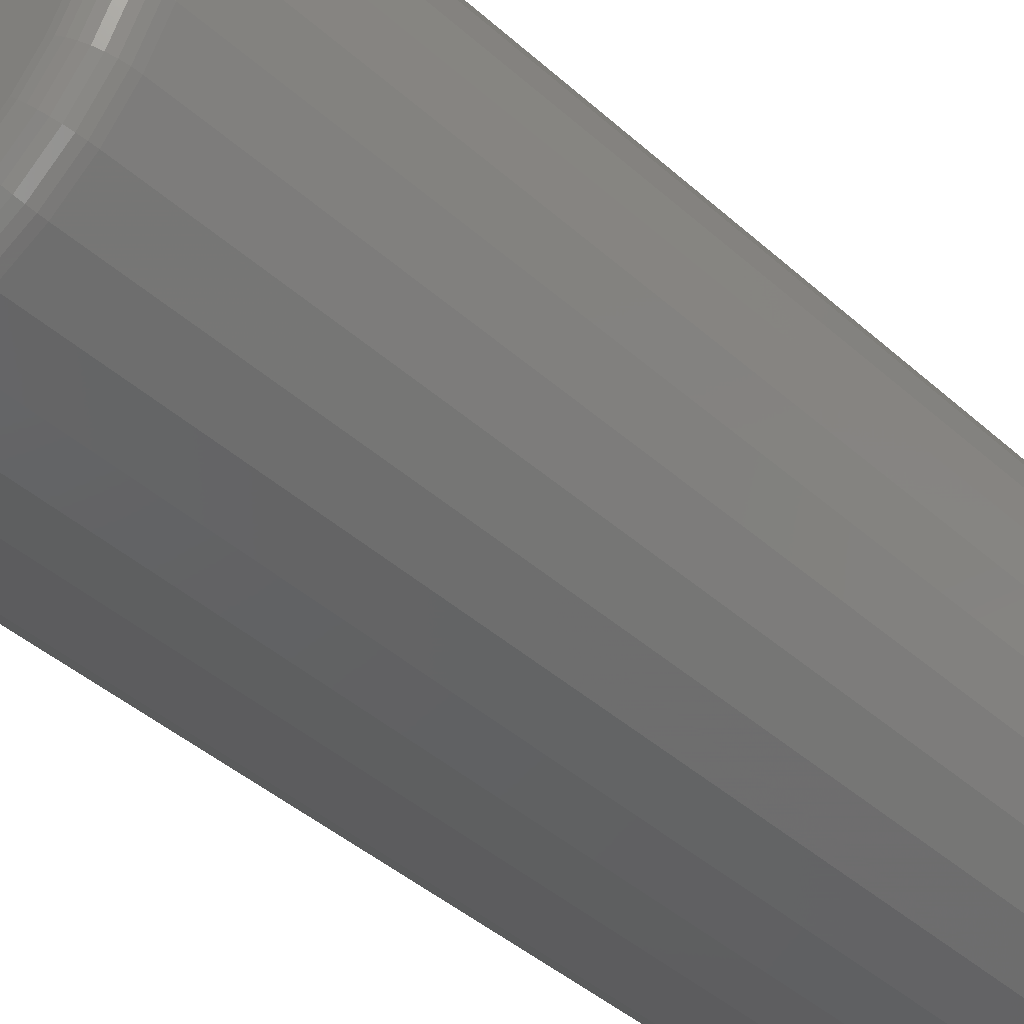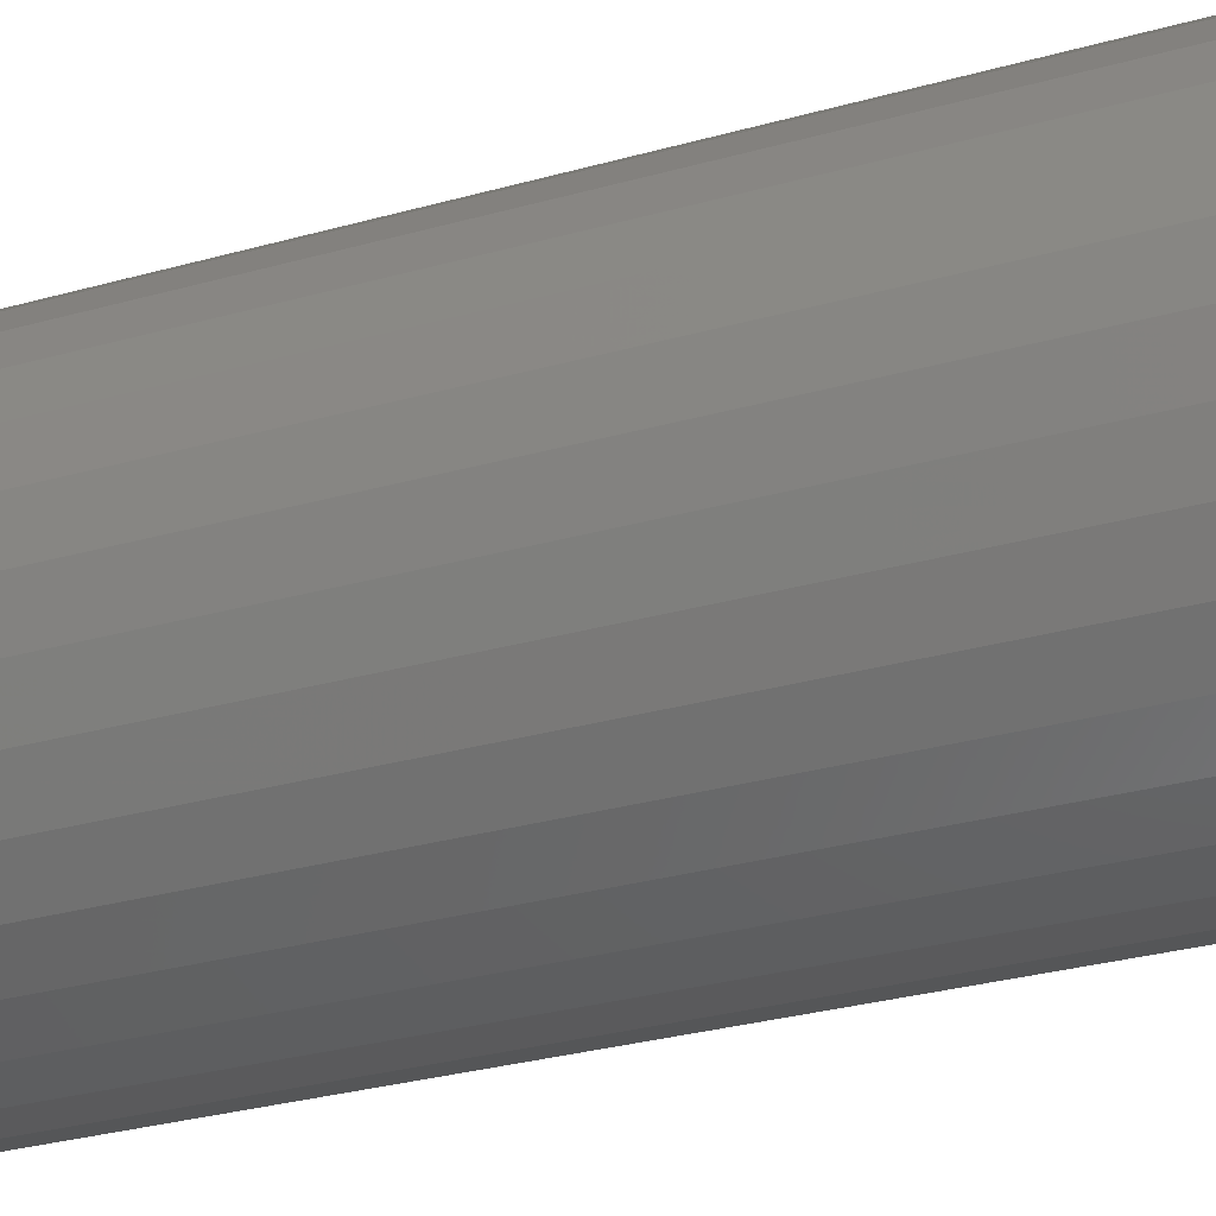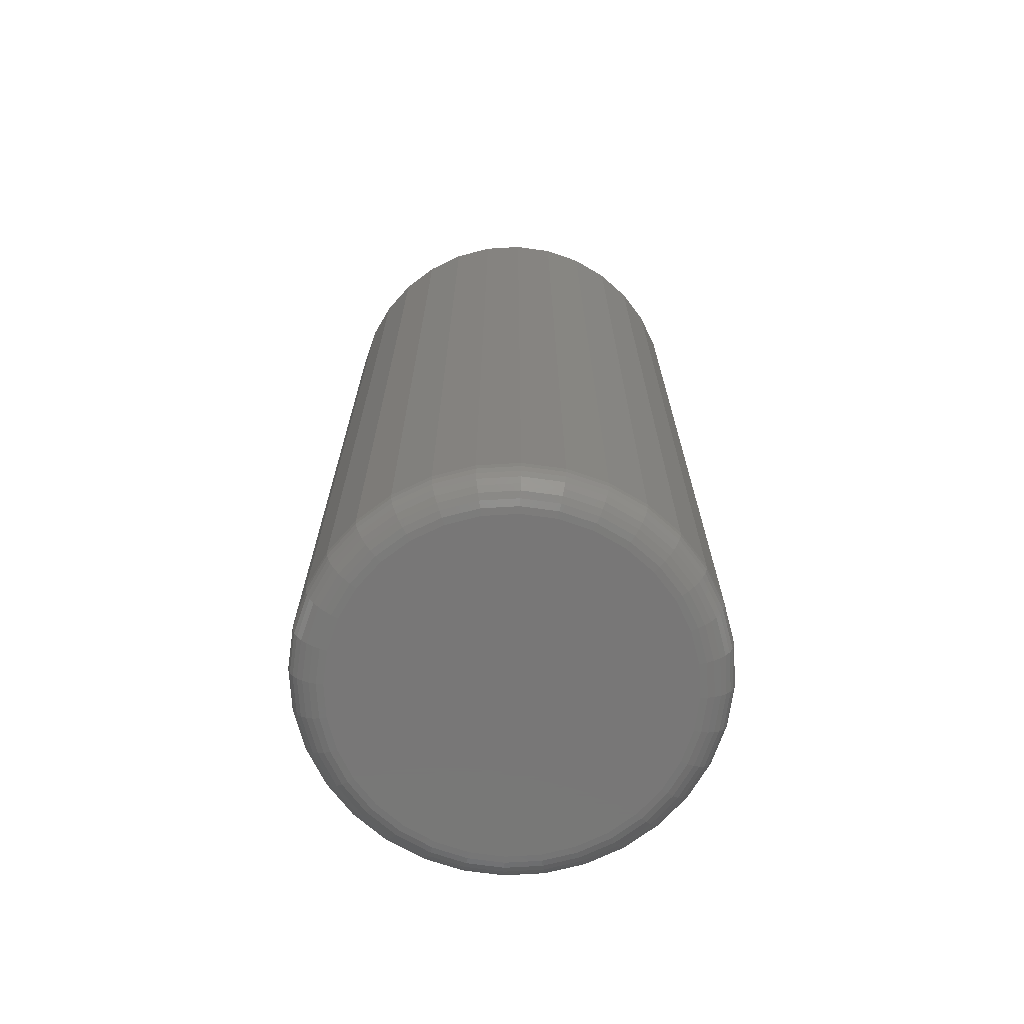
<metadata>
{"format":"stl","ext":"stl","renderer":"f3d","projection":"perspective","resolution":1024,"background":"white","views":[{"elev":-40.6,"azim":-137.8,"up":"+Y"},{"elev":-29.7,"azim":112.6,"up":"+Y"},{"elev":-70.1,"azim":31.5,"up":"+Z"}]}
</metadata>
<code>
# stl→obj: 320 verts, 636 faces
v -0.019 0.3894 0
v -0.0119 0.3915 0
v -0.004523 0.3923 0
v 0.002857 0.3915 0
v 0.009953 0.3894 0
v -0.02554 0.3859 0
v 0.01649 0.3859 0
v -0.03127 0.3812 0
v 0.02223 0.3812 0
v -0.03598 0.3755 0
v 0.02693 0.3755 0
v -0.03947 0.3689 0
v 0.03043 0.3689 0
v -0.04163 0.3618 0
v 0.03258 0.3618 0
v 0.03043 0.34 0
v -0.03947 0.34 0
v 0.03258 0.3471 0
v -0.03598 0.3334 0
v 0.02693 0.3334 0
v -0.03127 0.3277 0
v 0.02223 0.3277 0
v -0.02554 0.323 0
v 0.01649 0.323 0
v -0.019 0.3195 0
v 0.009953 0.3195 0
v -0.0119 0.3173 0
v -0.004523 0.3166 0
v 0.002857 0.3173 0
v -0.04163 0.3471 0
v -0.04235 0.3544 0
v 0.03331 0.3544 0
v 0.04112 0.3544 0.007812
v 0.04112 0.3544 0.2109
v 0.04024 0.3455 0.007812
v 0.04024 0.3455 0.2109
v 0.03764 0.337 0.007812
v 0.03764 0.337 0.2109
v 0.03343 0.3291 0.007812
v 0.03343 0.3291 0.2109
v 0.02775 0.3222 0.007812
v 0.02775 0.3222 0.2109
v 0.02083 0.3165 0.007812
v 0.02083 0.3165 0.2109
v 0.01294 0.3123 0.007812
v 0.01294 0.3123 0.2109
v 0.004381 0.3097 0.007812
v 0.004381 0.3097 0.2109
v -0.004523 0.3088 0.007812
v -0.004523 0.3088 0.2109
v -0.01343 0.3097 0.007812
v -0.01343 0.3097 0.2109
v -0.02199 0.3123 0.007812
v -0.02199 0.3123 0.2109
v -0.02988 0.3165 0.007812
v -0.02988 0.3165 0.2109
v -0.0368 0.3222 0.007812
v -0.0368 0.3222 0.2109
v -0.04247 0.3291 0.007812
v -0.04247 0.3291 0.2109
v -0.04669 0.337 0.007812
v -0.04669 0.337 0.2109
v -0.04929 0.3455 0.007812
v -0.04929 0.3455 0.2109
v -0.05016 0.3544 0.007812
v -0.05016 0.3544 0.2109
v -0.04929 0.3633 0.007812
v -0.04929 0.3633 0.2109
v -0.04669 0.3719 0.007812
v -0.04669 0.3719 0.2109
v -0.04247 0.3798 0.007812
v -0.04247 0.3798 0.2109
v -0.0368 0.3867 0.007812
v -0.0368 0.3867 0.2109
v -0.02988 0.3924 0.007812
v -0.02988 0.3924 0.2109
v -0.02199 0.3966 0.007812
v -0.02199 0.3966 0.2109
v -0.01343 0.3992 0.007812
v -0.01343 0.3992 0.2109
v -0.004523 0.4001 0.007812
v -0.004523 0.4001 0.2109
v 0.004381 0.3992 0.007812
v 0.004381 0.3992 0.2109
v 0.01294 0.3966 0.007812
v 0.01294 0.3966 0.2109
v 0.02083 0.3924 0.007812
v 0.02083 0.3924 0.2109
v 0.02775 0.3867 0.007812
v 0.02775 0.3867 0.2109
v 0.03343 0.3798 0.007812
v 0.03343 0.3798 0.2109
v 0.03764 0.3719 0.007812
v 0.03764 0.3719 0.2109
v 0.04024 0.3633 0.007812
v 0.04024 0.3633 0.2109
v -0.05001 0.3544 0.006288
v -0.04914 0.3633 0.006288
v -0.04957 0.3544 0.004823
v -0.0487 0.3632 0.004823
v -0.04885 0.3544 0.003472
v -0.048 0.3631 0.003472
v -0.04788 0.3544 0.002288
v -0.04704 0.3629 0.002288
v -0.04669 0.3544 0.001317
v -0.04588 0.3627 0.001317
v -0.04534 0.3544 0.0005947
v -0.04456 0.3624 0.0005947
v -0.04388 0.3544 0.0001501
v -0.04312 0.3621 0.0001501
v 0.04009 0.3633 0.006288
v 0.04097 0.3544 0.006288
v 0.03966 0.3632 0.004823
v 0.04052 0.3544 0.004823
v 0.03895 0.3631 0.003472
v 0.0398 0.3544 0.003472
v 0.038 0.3629 0.002288
v 0.03883 0.3544 0.002288
v 0.03684 0.3627 0.001317
v 0.03765 0.3544 0.001317
v 0.03551 0.3624 0.0005947
v 0.0363 0.3544 0.0005947
v 0.03407 0.3621 0.0001501
v 0.03483 0.3544 0.0001501
v 0.03751 0.3718 0.006288
v 0.03709 0.3717 0.004823
v 0.03643 0.3714 0.003472
v 0.03553 0.371 0.002288
v 0.03444 0.3706 0.001317
v 0.03319 0.3701 0.0005947
v 0.03183 0.3695 0.0001501
v 0.0333 0.3797 0.006288
v 0.03293 0.3795 0.004823
v 0.03233 0.3791 0.003472
v 0.03152 0.3785 0.002288
v 0.03054 0.3779 0.001317
v 0.02942 0.3771 0.0005947
v 0.0282 0.3763 0.0001501
v 0.02764 0.3866 0.006288
v 0.02733 0.3863 0.004823
v 0.02682 0.3858 0.003472
v 0.02613 0.3851 0.002288
v 0.0253 0.3843 0.001317
v 0.02434 0.3833 0.0005947
v 0.0233 0.3823 0.0001501
v 0.02075 0.3923 0.006288
v 0.0205 0.3919 0.004823
v 0.0201 0.3913 0.003472
v 0.01956 0.3905 0.002288
v 0.01891 0.3895 0.001317
v 0.01815 0.3884 0.0005947
v 0.01734 0.3872 0.0001501
v 0.01289 0.3965 0.006288
v 0.01272 0.3961 0.004823
v 0.01244 0.3954 0.003472
v 0.01207 0.3945 0.002288
v 0.01161 0.3934 0.001317
v 0.0111 0.3922 0.0005947
v 0.01054 0.3908 0.0001501
v 0.004352 0.3991 0.006288
v 0.004265 0.3986 0.004823
v 0.004124 0.3979 0.003472
v 0.003935 0.397 0.002288
v 0.003704 0.3958 0.001317
v 0.00344 0.3945 0.0005947
v 0.003154 0.393 0.0001501
v -0.004523 0.3999 0.006288
v -0.004523 0.3995 0.004823
v -0.004523 0.3988 0.003472
v -0.004523 0.3978 0.002288
v -0.004523 0.3966 0.001317
v -0.004523 0.3953 0.0005947
v -0.004523 0.3938 0.0001501
v -0.0134 0.3991 0.006288
v -0.01331 0.3986 0.004823
v -0.01317 0.3979 0.003472
v -0.01298 0.397 0.002288
v -0.01275 0.3958 0.001317
v -0.01249 0.3945 0.0005947
v -0.0122 0.393 0.0001501
v -0.02193 0.3965 0.006288
v -0.02176 0.3961 0.004823
v -0.02149 0.3954 0.003472
v -0.02111 0.3945 0.002288
v -0.02066 0.3934 0.001317
v -0.02014 0.3922 0.0005947
v -0.01958 0.3908 0.0001501
v -0.0298 0.3923 0.006288
v -0.02955 0.3919 0.004823
v -0.02915 0.3913 0.003472
v -0.02861 0.3905 0.002288
v -0.02795 0.3895 0.001317
v -0.0272 0.3884 0.0005947
v -0.02639 0.3872 0.0001501
v -0.03669 0.3866 0.006288
v -0.03638 0.3863 0.004823
v -0.03587 0.3858 0.003472
v -0.03518 0.3851 0.002288
v -0.03434 0.3843 0.001317
v -0.03339 0.3833 0.0005947
v -0.03235 0.3823 0.0001501
v -0.04235 0.3797 0.006288
v -0.04198 0.3795 0.004823
v -0.04138 0.3791 0.003472
v -0.04057 0.3785 0.002288
v -0.03959 0.3779 0.001317
v -0.03846 0.3771 0.0005947
v -0.03724 0.3763 0.0001501
v -0.04655 0.3718 0.006288
v -0.04614 0.3717 0.004823
v -0.04547 0.3714 0.003472
v -0.04458 0.371 0.002288
v -0.04348 0.3706 0.001317
v -0.04223 0.3701 0.0005947
v -0.04088 0.3695 0.0001501
v 0.04009 0.3456 0.006288
v 0.03966 0.3457 0.004823
v 0.03895 0.3458 0.003472
v 0.038 0.346 0.002288
v 0.03684 0.3462 0.001317
v 0.03551 0.3465 0.0005947
v 0.03407 0.3468 0.0001501
v -0.04914 0.3456 0.006288
v -0.0487 0.3457 0.004823
v -0.048 0.3458 0.003472
v -0.04704 0.346 0.002288
v -0.04588 0.3462 0.001317
v -0.04456 0.3465 0.0005947
v -0.04312 0.3468 0.0001501
v -0.04655 0.337 0.006288
v -0.04614 0.3372 0.004823
v -0.04547 0.3375 0.003472
v -0.04458 0.3379 0.002288
v -0.04348 0.3383 0.001317
v -0.04223 0.3388 0.0005947
v -0.04088 0.3394 0.0001501
v -0.04235 0.3292 0.006288
v -0.04198 0.3294 0.004823
v -0.04138 0.3298 0.003472
v -0.04057 0.3304 0.002288
v -0.03959 0.331 0.001317
v -0.03846 0.3318 0.0005947
v -0.03724 0.3326 0.0001501
v -0.03669 0.3223 0.006288
v -0.03638 0.3226 0.004823
v -0.03587 0.3231 0.003472
v -0.03518 0.3238 0.002288
v -0.03434 0.3246 0.001317
v -0.03339 0.3256 0.0005947
v -0.03235 0.3266 0.0001501
v -0.0298 0.3166 0.006288
v -0.02955 0.317 0.004823
v -0.02915 0.3176 0.003472
v -0.02861 0.3184 0.002288
v -0.02795 0.3194 0.001317
v -0.0272 0.3205 0.0005947
v -0.02639 0.3217 0.0001501
v -0.02193 0.3124 0.006288
v -0.02176 0.3128 0.004823
v -0.02149 0.3135 0.003472
v -0.02111 0.3144 0.002288
v -0.02066 0.3155 0.001317
v -0.02014 0.3167 0.0005947
v -0.01958 0.3181 0.0001501
v -0.0134 0.3098 0.006288
v -0.01331 0.3103 0.004823
v -0.01317 0.311 0.003472
v -0.01298 0.3119 0.002288
v -0.01275 0.3131 0.001317
v -0.01249 0.3144 0.0005947
v -0.0122 0.3158 0.0001501
v -0.004523 0.3089 0.006288
v -0.004523 0.3094 0.004823
v -0.004523 0.3101 0.003472
v -0.004523 0.3111 0.002288
v -0.004523 0.3123 0.001317
v -0.004523 0.3136 0.0005947
v -0.004523 0.3151 0.0001501
v 0.004352 0.3098 0.006288
v 0.004265 0.3103 0.004823
v 0.004124 0.311 0.003472
v 0.003935 0.3119 0.002288
v 0.003704 0.3131 0.001317
v 0.00344 0.3144 0.0005947
v 0.003154 0.3158 0.0001501
v 0.01289 0.3124 0.006288
v 0.01272 0.3128 0.004823
v 0.01244 0.3135 0.003472
v 0.01207 0.3144 0.002288
v 0.01161 0.3155 0.001317
v 0.0111 0.3167 0.0005947
v 0.01054 0.3181 0.0001501
v 0.02075 0.3166 0.006288
v 0.0205 0.317 0.004823
v 0.0201 0.3176 0.003472
v 0.01956 0.3184 0.002288
v 0.01891 0.3194 0.001317
v 0.01815 0.3205 0.0005947
v 0.01734 0.3217 0.0001501
v 0.02764 0.3223 0.006288
v 0.02733 0.3226 0.004823
v 0.02682 0.3231 0.003472
v 0.02613 0.3238 0.002288
v 0.0253 0.3246 0.001317
v 0.02434 0.3256 0.0005947
v 0.0233 0.3266 0.0001501
v 0.0333 0.3292 0.006288
v 0.03293 0.3294 0.004823
v 0.03233 0.3298 0.003472
v 0.03152 0.3304 0.002288
v 0.03054 0.331 0.001317
v 0.02942 0.3318 0.0005947
v 0.0282 0.3326 0.0001501
v 0.03751 0.337 0.006288
v 0.03709 0.3372 0.004823
v 0.03643 0.3375 0.003472
v 0.03553 0.3379 0.002288
v 0.03444 0.3383 0.001317
v 0.03319 0.3388 0.0005947
v 0.03183 0.3394 0.0001501
f 1 2 3
f 1 3 4
f 5 1 4
f 6 1 5
f 7 6 5
f 8 6 7
f 9 8 7
f 10 8 9
f 11 10 9
f 12 10 11
f 13 12 11
f 14 12 13
f 15 14 13
f 16 17 18
f 19 17 16
f 20 19 16
f 21 19 20
f 22 21 20
f 23 21 22
f 24 23 22
f 25 23 24
f 26 25 24
f 27 25 26
f 28 27 26
f 29 28 26
f 17 30 18
f 18 30 31
f 18 31 32
f 32 31 14
f 32 14 15
f 33 34 35
f 35 34 36
f 35 36 37
f 37 36 38
f 37 38 39
f 39 38 40
f 39 40 41
f 41 40 42
f 41 42 43
f 43 42 44
f 43 44 45
f 45 44 46
f 45 46 47
f 47 46 48
f 47 48 49
f 49 48 50
f 49 50 51
f 51 50 52
f 51 52 53
f 53 52 54
f 53 54 55
f 55 54 56
f 55 56 57
f 57 56 58
f 57 58 59
f 59 58 60
f 59 60 61
f 61 60 62
f 61 62 63
f 63 62 64
f 63 64 65
f 65 64 66
f 65 66 67
f 67 66 68
f 67 68 69
f 69 68 70
f 69 70 71
f 71 70 72
f 71 72 73
f 73 72 74
f 73 74 75
f 75 74 76
f 75 76 77
f 77 76 78
f 77 78 79
f 79 78 80
f 79 80 81
f 81 80 82
f 81 82 83
f 83 82 84
f 83 84 85
f 85 84 86
f 85 86 87
f 87 86 88
f 87 88 89
f 89 88 90
f 89 90 91
f 91 90 92
f 91 92 93
f 93 92 94
f 93 94 95
f 95 94 96
f 95 96 33
f 33 96 34
f 65 67 97
f 97 67 98
f 97 98 99
f 99 98 100
f 99 100 101
f 101 100 102
f 101 102 103
f 103 102 104
f 103 104 105
f 105 104 106
f 105 106 107
f 107 106 108
f 107 108 109
f 109 108 110
f 109 110 31
f 31 110 14
f 95 33 111
f 111 33 112
f 111 112 113
f 113 112 114
f 113 114 115
f 115 114 116
f 115 116 117
f 117 116 118
f 117 118 119
f 119 118 120
f 119 120 121
f 121 120 122
f 121 122 123
f 123 122 124
f 123 124 15
f 15 124 32
f 93 95 125
f 125 95 111
f 125 111 126
f 126 111 113
f 126 113 127
f 127 113 115
f 127 115 128
f 128 115 117
f 128 117 129
f 129 117 119
f 129 119 130
f 130 119 121
f 130 121 131
f 131 121 123
f 131 123 13
f 13 123 15
f 91 93 132
f 132 93 125
f 132 125 133
f 133 125 126
f 133 126 134
f 134 126 127
f 134 127 135
f 135 127 128
f 135 128 136
f 136 128 129
f 136 129 137
f 137 129 130
f 137 130 138
f 138 130 131
f 138 131 11
f 11 131 13
f 89 91 139
f 139 91 132
f 139 132 140
f 140 132 133
f 140 133 141
f 141 133 134
f 141 134 142
f 142 134 135
f 142 135 143
f 143 135 136
f 143 136 144
f 144 136 137
f 144 137 145
f 145 137 138
f 145 138 9
f 9 138 11
f 87 89 146
f 146 89 139
f 146 139 147
f 147 139 140
f 147 140 148
f 148 140 141
f 148 141 149
f 149 141 142
f 149 142 150
f 150 142 143
f 150 143 151
f 151 143 144
f 151 144 152
f 152 144 145
f 152 145 7
f 7 145 9
f 85 87 153
f 153 87 146
f 153 146 154
f 154 146 147
f 154 147 155
f 155 147 148
f 155 148 156
f 156 148 149
f 156 149 157
f 157 149 150
f 157 150 158
f 158 150 151
f 158 151 159
f 159 151 152
f 159 152 5
f 5 152 7
f 83 85 160
f 160 85 153
f 160 153 161
f 161 153 154
f 161 154 162
f 162 154 155
f 162 155 163
f 163 155 156
f 163 156 164
f 164 156 157
f 164 157 165
f 165 157 158
f 165 158 166
f 166 158 159
f 166 159 4
f 4 159 5
f 81 83 167
f 167 83 160
f 167 160 168
f 168 160 161
f 168 161 169
f 169 161 162
f 169 162 170
f 170 162 163
f 170 163 171
f 171 163 164
f 171 164 172
f 172 164 165
f 172 165 173
f 173 165 166
f 173 166 3
f 3 166 4
f 79 81 174
f 174 81 167
f 174 167 175
f 175 167 168
f 175 168 176
f 176 168 169
f 176 169 177
f 177 169 170
f 177 170 178
f 178 170 171
f 178 171 179
f 179 171 172
f 179 172 180
f 180 172 173
f 180 173 2
f 2 173 3
f 77 79 181
f 181 79 174
f 181 174 182
f 182 174 175
f 182 175 183
f 183 175 176
f 183 176 184
f 184 176 177
f 184 177 185
f 185 177 178
f 185 178 186
f 186 178 179
f 186 179 187
f 187 179 180
f 187 180 1
f 1 180 2
f 75 77 188
f 188 77 181
f 188 181 189
f 189 181 182
f 189 182 190
f 190 182 183
f 190 183 191
f 191 183 184
f 191 184 192
f 192 184 185
f 192 185 193
f 193 185 186
f 193 186 194
f 194 186 187
f 194 187 6
f 6 187 1
f 73 75 195
f 195 75 188
f 195 188 196
f 196 188 189
f 196 189 197
f 197 189 190
f 197 190 198
f 198 190 191
f 198 191 199
f 199 191 192
f 199 192 200
f 200 192 193
f 200 193 201
f 201 193 194
f 201 194 8
f 8 194 6
f 71 73 202
f 202 73 195
f 202 195 203
f 203 195 196
f 203 196 204
f 204 196 197
f 204 197 205
f 205 197 198
f 205 198 206
f 206 198 199
f 206 199 207
f 207 199 200
f 207 200 208
f 208 200 201
f 208 201 10
f 10 201 8
f 69 71 209
f 209 71 202
f 209 202 210
f 210 202 203
f 210 203 211
f 211 203 204
f 211 204 212
f 212 204 205
f 212 205 213
f 213 205 206
f 213 206 214
f 214 206 207
f 214 207 215
f 215 207 208
f 215 208 12
f 12 208 10
f 67 69 98
f 98 69 209
f 98 209 100
f 100 209 210
f 100 210 102
f 102 210 211
f 102 211 104
f 104 211 212
f 104 212 106
f 106 212 213
f 106 213 108
f 108 213 214
f 108 214 110
f 110 214 215
f 110 215 14
f 14 215 12
f 33 35 112
f 112 35 216
f 112 216 114
f 114 216 217
f 114 217 116
f 116 217 218
f 116 218 118
f 118 218 219
f 118 219 120
f 120 219 220
f 120 220 122
f 122 220 221
f 122 221 124
f 124 221 222
f 124 222 32
f 32 222 18
f 63 65 223
f 223 65 97
f 223 97 224
f 224 97 99
f 224 99 225
f 225 99 101
f 225 101 226
f 226 101 103
f 226 103 227
f 227 103 105
f 227 105 228
f 228 105 107
f 228 107 229
f 229 107 109
f 229 109 30
f 30 109 31
f 61 63 230
f 230 63 223
f 230 223 231
f 231 223 224
f 231 224 232
f 232 224 225
f 232 225 233
f 233 225 226
f 233 226 234
f 234 226 227
f 234 227 235
f 235 227 228
f 235 228 236
f 236 228 229
f 236 229 17
f 17 229 30
f 59 61 237
f 237 61 230
f 237 230 238
f 238 230 231
f 238 231 239
f 239 231 232
f 239 232 240
f 240 232 233
f 240 233 241
f 241 233 234
f 241 234 242
f 242 234 235
f 242 235 243
f 243 235 236
f 243 236 19
f 19 236 17
f 57 59 244
f 244 59 237
f 244 237 245
f 245 237 238
f 245 238 246
f 246 238 239
f 246 239 247
f 247 239 240
f 247 240 248
f 248 240 241
f 248 241 249
f 249 241 242
f 249 242 250
f 250 242 243
f 250 243 21
f 21 243 19
f 55 57 251
f 251 57 244
f 251 244 252
f 252 244 245
f 252 245 253
f 253 245 246
f 253 246 254
f 254 246 247
f 254 247 255
f 255 247 248
f 255 248 256
f 256 248 249
f 256 249 257
f 257 249 250
f 257 250 23
f 23 250 21
f 53 55 258
f 258 55 251
f 258 251 259
f 259 251 252
f 259 252 260
f 260 252 253
f 260 253 261
f 261 253 254
f 261 254 262
f 262 254 255
f 262 255 263
f 263 255 256
f 263 256 264
f 264 256 257
f 264 257 25
f 25 257 23
f 51 53 265
f 265 53 258
f 265 258 266
f 266 258 259
f 266 259 267
f 267 259 260
f 267 260 268
f 268 260 261
f 268 261 269
f 269 261 262
f 269 262 270
f 270 262 263
f 270 263 271
f 271 263 264
f 271 264 27
f 27 264 25
f 49 51 272
f 272 51 265
f 272 265 273
f 273 265 266
f 273 266 274
f 274 266 267
f 274 267 275
f 275 267 268
f 275 268 276
f 276 268 269
f 276 269 277
f 277 269 270
f 277 270 278
f 278 270 271
f 278 271 28
f 28 271 27
f 47 49 279
f 279 49 272
f 279 272 280
f 280 272 273
f 280 273 281
f 281 273 274
f 281 274 282
f 282 274 275
f 282 275 283
f 283 275 276
f 283 276 284
f 284 276 277
f 284 277 285
f 285 277 278
f 285 278 29
f 29 278 28
f 45 47 286
f 286 47 279
f 286 279 287
f 287 279 280
f 287 280 288
f 288 280 281
f 288 281 289
f 289 281 282
f 289 282 290
f 290 282 283
f 290 283 291
f 291 283 284
f 291 284 292
f 292 284 285
f 292 285 26
f 26 285 29
f 43 45 293
f 293 45 286
f 293 286 294
f 294 286 287
f 294 287 295
f 295 287 288
f 295 288 296
f 296 288 289
f 296 289 297
f 297 289 290
f 297 290 298
f 298 290 291
f 298 291 299
f 299 291 292
f 299 292 24
f 24 292 26
f 41 43 300
f 300 43 293
f 300 293 301
f 301 293 294
f 301 294 302
f 302 294 295
f 302 295 303
f 303 295 296
f 303 296 304
f 304 296 297
f 304 297 305
f 305 297 298
f 305 298 306
f 306 298 299
f 306 299 22
f 22 299 24
f 39 41 307
f 307 41 300
f 307 300 308
f 308 300 301
f 308 301 309
f 309 301 302
f 309 302 310
f 310 302 303
f 310 303 311
f 311 303 304
f 311 304 312
f 312 304 305
f 312 305 313
f 313 305 306
f 313 306 20
f 20 306 22
f 37 39 314
f 314 39 307
f 314 307 315
f 315 307 308
f 315 308 316
f 316 308 309
f 316 309 317
f 317 309 310
f 317 310 318
f 318 310 311
f 318 311 319
f 319 311 312
f 319 312 320
f 320 312 313
f 320 313 16
f 16 313 20
f 35 37 216
f 216 37 314
f 216 314 217
f 217 314 315
f 217 315 218
f 218 315 316
f 218 316 219
f 219 316 317
f 219 317 220
f 220 317 318
f 220 318 221
f 221 318 319
f 221 319 222
f 222 319 320
f 222 320 18
f 18 320 16
f 82 80 78
f 84 82 78
f 84 78 86
f 86 78 76
f 86 76 88
f 88 76 74
f 88 74 90
f 90 74 72
f 90 72 92
f 92 72 70
f 92 70 94
f 94 70 68
f 94 68 96
f 36 62 38
f 38 62 60
f 38 60 40
f 40 60 58
f 40 58 42
f 42 58 56
f 42 56 44
f 44 56 54
f 44 54 46
f 46 54 52
f 46 52 50
f 46 50 48
f 96 68 34
f 34 68 66
f 34 66 36
f 36 66 64
f 36 64 62

</code>
